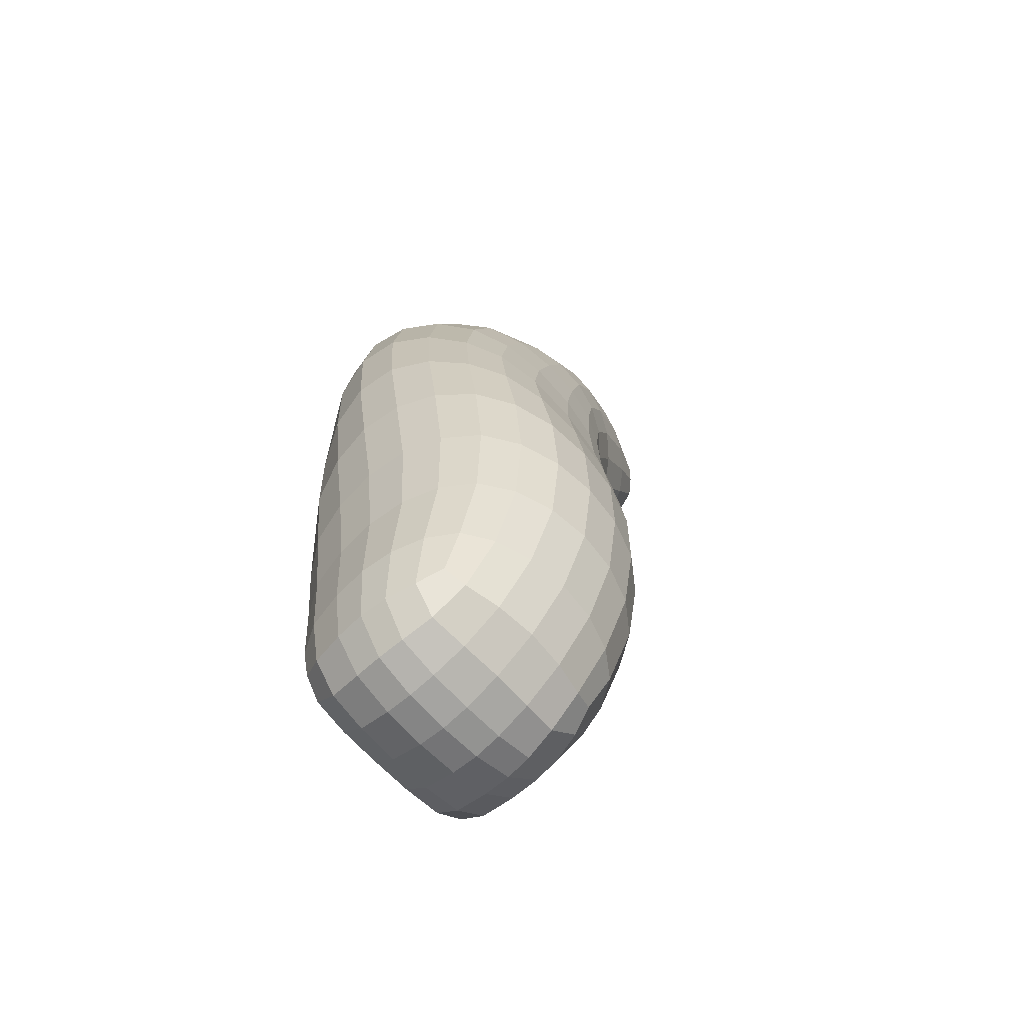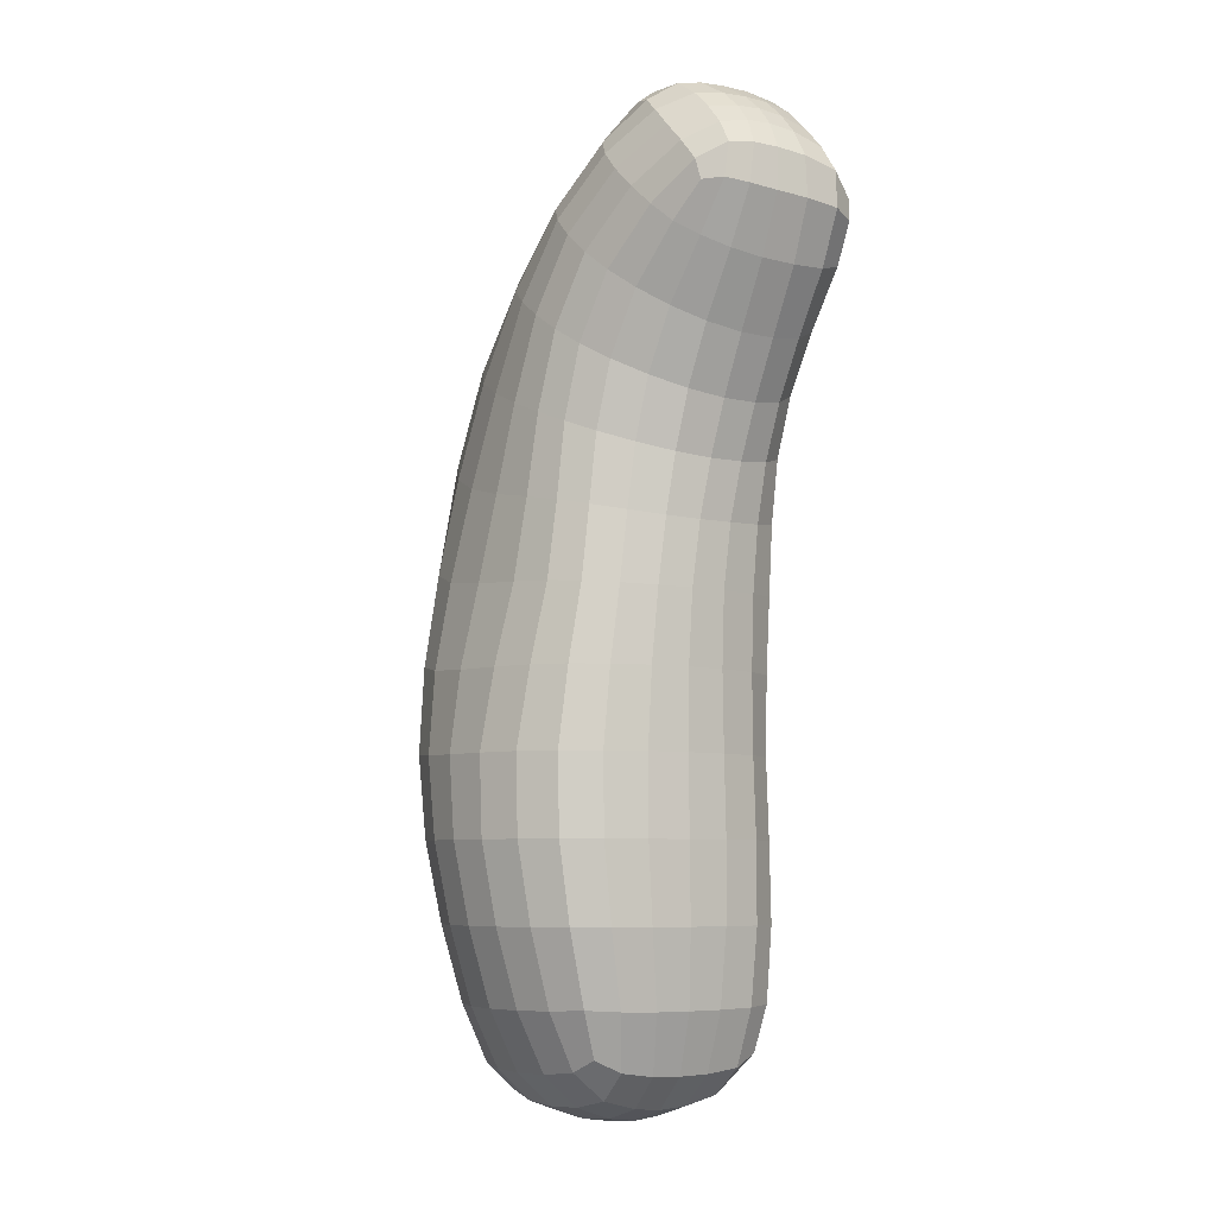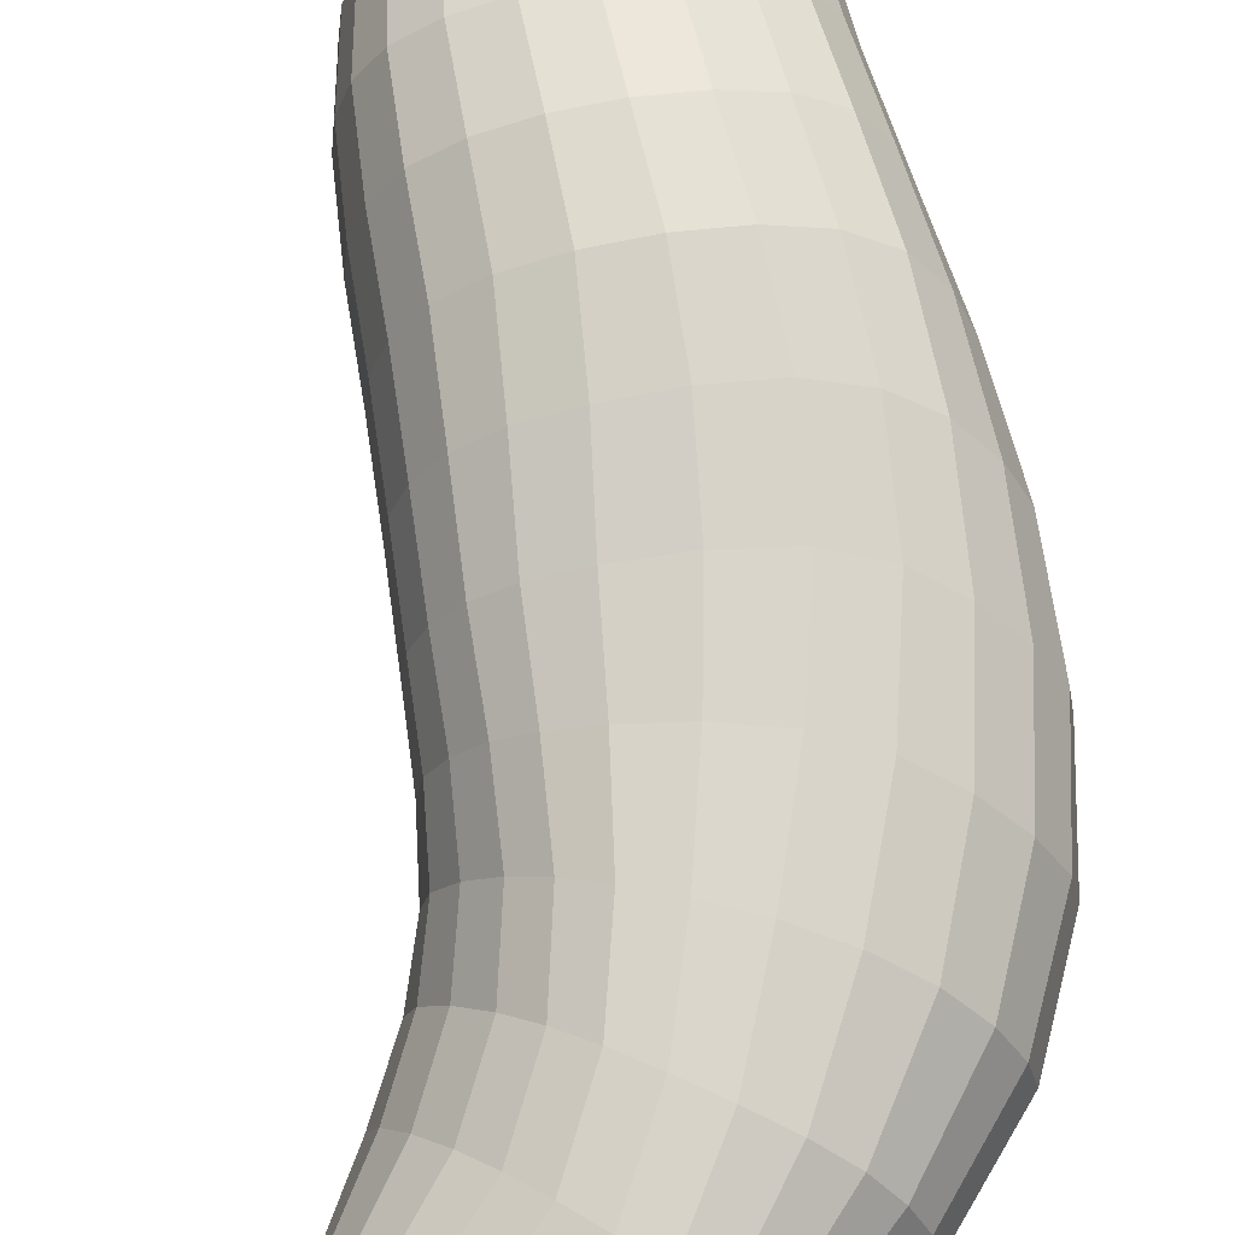
<metadata>
{"format":"obj","ext":"obj","renderer":"f3d","projection":"perspective","resolution":1024,"background":"white","views":[{"elev":-64.8,"azim":132.4,"up":"+Z"},{"elev":-6.7,"azim":-124.1,"up":"+Z"},{"elev":68.2,"azim":-9.2,"up":"+Y"}]}
</metadata>
<code>
o Cube.003_Cube.004
v -2.226 -0.8321 -40.7
v -2.092 0.4551 -40.57
v -0.9995 -0.8201 -46.93
v -0.9062 0.587 -46.93
v -1.213 -0.8321 -39.7
v -1.269 0.4402 -39.75
v 0.7112 -0.8201 -46.88
v 0.6913 0.587 -46.93
v -0.7999 -1 -42.15
v -0.2218 -1 -41.92
v -0.5012 -1 -44.68
v 0.1858 -1 -44.68
v -1.103 -0.8768 -44.68
v -1.256 -0.894 -42.36
v -1.14 0.7265 -42.29
v -1.084 1.024 -44.68
v 0.5319 -0.8999 -41.66
v 0.8519 -0.8826 -44.64
v 0.8908 1.031 -44.6
v 0.4681 0.7536 -41.57
v -1.927 0.5103 -40.24
v -1.599 0.5078 -39.91
v -1.589 -0.8847 -39.9
v -2.005 -0.8847 -40.32
v -2.317 -0.356 -40.63
v -2.279 0.1477 -40.59
v -1.032 0.1471 -47.06
v -1.057 -0.3324 -47.06
v 0.8468 0.1471 -47.06
v 0.8505 -0.3324 -47.04
v -1.294 0.1452 -39.61
v -1.254 -0.356 -39.57
v 0.2361 0.7151 -47.06
v -0.422 0.7151 -47.06
v -0.4474 -0.88 -47.06
v 0.2398 -0.88 -47.04
v 1.211 0.4163 -44.45
v 1.202 -0.2931 -44.47
v 0.8273 0.2147 -41.35
v 0.8736 -0.3966 -41.37
v -1.436 0.2146 -42.44
v -1.471 -0.3733 -42.46
v -1.366 0.421 -44.68
v -1.371 -0.2698 -44.68
v -0.4764 1.321 -44.68
v 0.2702 1.332 -44.67
v -0.7254 0.9793 -42.11
v -0.1344 0.9955 -41.87
v -0.418 -0.3428 -47.42
v 0.2855 -0.3428 -47.41
v -0.4124 0.1199 -47.42
v 0.2853 0.1199 -47.42
v -1.827 -0.368 -39.75
v -2.146 -0.368 -40.07
v -1.841 0.05546 -39.77
v -2.134 0.05546 -40.06
v -1.683 -0.8983 -41.44
v -0.4375 0.5842 -40.35
v -1.497 0.6167 -41.26
v -0.4084 -0.8983 -40.37
v -1.846 -0.3937 -41.58
v -1.776 0.1758 -41.51
v -0.235 -0.3937 -40.2
v -0.2682 0.1676 -40.22
v -0.8428 -1 -40.71
v -1.298 -1 -41.1
v -1.144 0.8345 -40.95
v -0.7493 0.8263 -40.6
v -1.169 -0.8705 -43.43
v -1.119 0.8441 -43.42
v 0.7216 -0.8938 -43.25
v 0.8929 0.883 -43.09
v -1.397 -0.2588 -43.45
v -1.384 0.3384 -43.45
v 1.261 -0.3521 -42.93
v 1.294 0.3214 -42.86
v -0.5889 1.103 -43.39
v 0.2667 1.15 -43.32
v -0.0755 -1 -43.35
v -0.6813 -1 -43.4
v -1.081 0.9158 -45.96
v 0.7663 -0.88 -45.94
v -1.149 -0.88 -45.96
v 0.7202 0.9158 -45.95
v 0.9959 -0.2907 -45.92
v 0.9844 0.3661 -45.92
v -1.357 -0.2907 -45.96
v -1.34 0.3661 -45.96
v 0.168 -1 -45.95
v -0.5356 -1 -45.96
v -0.5187 1.197 -45.96
v 0.1564 1.197 -45.96
v -2.216 0.332 -40.56
v -1.042 -0.6239 -47.03
v -0.5372 -1 -42.03
v 0.1685 -0.9875 -41.8
v 0.7926 -0.6239 -46.99
v -1.249 -0.6464 -39.6
v -0.1622 -1 -44.68
v 0.54 -0.9853 -44.67
v -2.02 -0.8836 -41
v -1.002 0.7391 -46.56
v 0.7385 -0.8698 -46.52
v -0.9407 0.5032 -39.95
v -0.7829 -0.8698 -47.03
v 0.5212 0.6453 -47.03
v -1.393 -0.8759 -39.74
v -2.061 0.4837 -40.41
v -1.997 0.03828 -39.91
v -1.622 0.101 -39.63
v -1.996 -0.3722 -39.91
v -1.591 -0.3579 -39.6
v -1.129 -0.8796 -45.32
v -1.195 -0.881 -42.87
v -1.254 0.6795 -41.76
v -1.101 0.946 -44.04
v 0.1284 -0.9003 -40.96
v 0.7945 -0.8879 -43.97
v 0.7979 1.018 -45.29
v 0.7441 0.8162 -42.31
v -0.06353 0.1252 -47.44
v -0.7472 0.1127 -47.32
v -0.06421 -0.3428 -47.44
v -0.7638 -0.3415 -47.32
v -2.177 -0.8759 -40.52
v -1.796 -0.8845 -40.11
v -1.436 0.4757 -39.79
v -1.763 0.5197 -40.07
v 1.073 -0.6329 -44.55
v 0.7641 -0.6868 -41.5
v -0.8295 -0.9846 -44.68
v -1.047 -0.9868 -42.27
v -1.396 -0.67 -42.43
v -1.279 -0.6161 -44.68
v 0.6102 1.225 -44.65
v 0.1835 0.9133 -41.72
v -2.309 -0.6464 -40.65
v -2.305 -0.08241 -40.61
v -0.9712 0.388 -47.03
v -1.057 -0.08064 -47.06
v 0.781 0.388 -47.03
v 0.8693 -0.08064 -47.06
v -1.31 0.3239 -39.66
v -1.268 -0.08273 -39.58
v -0.4473 1.016 -42
v -0.9501 0.8869 -42.21
v -0.1035 1.361 -44.68
v -0.8133 1.212 -44.68
v 1.092 0.7509 -44.52
v 1.248 0.06369 -44.43
v 0.6854 0.5091 -41.44
v 0.8914 -0.09088 -41.32
v -1.31 0.4923 -42.38
v -1.487 -0.07486 -42.47
v -1.265 0.748 -44.68
v -1.399 0.08031 -44.68
v -1.38 -0.2526 -44.04
v -1.373 0.391 -44.04
v -1.614 -0.3992 -42.03
v -1.558 0.1854 -41.98
v 1.155 -0.3791 -42.13
v 1.149 0.2634 -42.08
v 1.092 -0.2832 -45.21
v 1.086 0.4194 -45.21
v 0.6139 -0.3415 -47.31
v 0.6129 0.1127 -47.32
v -2.291 -0.3579 -40.29
v -2.268 0.1013 -40.27
v -0.7946 -0.3727 -39.79
v -0.8296 0.1623 -39.82
v -0.7121 0.6453 -47.03
v -0.09293 0.742 -47.06
v -1.255 -0.3115 -46.57
v -1.231 0.2526 -46.57
v 0.5328 -0.8698 -46.99
v -0.09564 -0.88 -47.06
v -0.4709 -1 -41.27
v -0.9884 -1 -41.6
v 0.1908 -0.985 -46.56
v -0.5026 -0.985 -46.57
v 0.2707 0.4067 -47.32
v -0.4051 0.4067 -47.32
v -0.4217 -0.633 -47.32
v 0.2717 -0.633 -47.31
v -0.4782 0.9893 -46.57
v 0.1821 0.9893 -46.57
v -2.098 0.2832 -40.1
v -1.791 0.2829 -39.8
v -0.5182 1.225 -44.04
v 0.3111 1.258 -44.01
v -0.4173 -0.1088 -47.44
v 0.2896 -0.1088 -47.44
v -1.847 -0.1453 -39.76
v -2.141 -0.1453 -40.05
v 0.06147 -1 -44.03
v -0.5823 -1 -44.04
v -0.872 0.923 -41.49
v -0.4022 0.9225 -41.19
v -1.764 -0.6471 -39.77
v -2.134 -0.6471 -40.14
v -1.415 -0.8996 -41.89
v 0.05922 0.6729 -40.91
v -1.849 0.5316 -40.83
v -0.9049 -0.8836 -39.92
v -2.129 -0.3727 -41.08
v -2.07 0.1692 -41.02
v 0.369 -0.4021 -40.72
v 0.3219 0.1829 -40.73
v -1.253 -0.9856 -40.23
v -1.685 -0.9856 -40.65
v -1.554 0.6973 -40.52
v -1.201 0.6904 -40.18
v -0.9454 0.8598 -40.77
v -1.327 0.7545 -41.11
v -1.509 -0.9873 -41.28
v -0.6066 -0.9873 -40.52
v -0.2324 -0.1007 -40.19
v -0.2875 -0.6826 -40.26
v -1.075 -1 -40.9
v -1.841 -0.09968 -41.57
v -1.795 -0.6826 -41.54
v -1.654 0.4197 -41.4
v -0.3357 0.3963 -40.27
v -0.5769 0.7311 -40.46
v -1.127 -0.8711 -44.04
v -1.116 0.7737 -42.85
v 0.6841 -0.8978 -42.45
v 0.9336 0.9696 -43.86
v -1.413 -0.3121 -42.93
v -1.392 0.272 -42.92
v 1.267 -0.3196 -43.71
v 1.299 0.3777 -43.66
v -0.6477 1.027 -42.75
v 0.1029 1.064 -42.59
v -0.1318 -1 -42.63
v -0.7282 -1 -42.76
v -0.4017 -1 -43.37
v 0.3212 -0.9867 -43.32
v -0.1672 1.158 -43.37
v 1.343 -0.01296 -42.85
v 1.047 -0.6668 -43.09
v -1.421 0.0533 -43.45
v -1.317 -0.5997 -43.44
v -1.281 0.6121 -43.44
v 1.131 0.6291 -42.96
v -0.9006 1.003 -43.41
v 0.6146 1.059 -43.22
v -0.9461 -0.9838 -43.42
v -1.093 1.017 -45.32
v 0.8243 -0.8804 -45.29
v -1.097 -0.8698 -46.56
v 0.7028 0.7391 -46.56
v 0.947 -0.3115 -46.56
v 0.9383 0.2526 -46.57
v -1.378 -0.2803 -45.32
v -1.369 0.42 -45.32
v 0.1963 -1 -45.32
v -0.5093 -1 -45.32
v -0.4977 1.313 -45.32
v 0.1991 1.314 -45.32
v -0.8782 -0.985 -45.96
v -1.371 0.04566 -45.96
v -1.297 -0.6265 -45.96
v -0.1818 -1 -45.96
v -0.1811 1.231 -45.96
v 1.016 0.04566 -45.92
v 0.9234 -0.6265 -45.93
v -0.8294 1.093 -45.96
v 0.8902 0.6649 -45.94
v 0.4673 1.093 -45.96
v -1.248 0.6649 -45.96
v 0.5005 -0.985 -45.95
v -2.292 -0.6459 -40.36
v 0.5403 -0.985 -45.31
v -1.149 0.5142 -46.57
v 0.5752 0.3719 -47.25
v -0.1569 0.8307 -41.04
v -0.8765 0.3557 -39.87
v -0.9815 -0.9851 -42.82
v -2.28 -0.1105 -40.27
v 0.6259 -0.1066 -47.33
v 0.4498 0.9818 -42.46
v -1.949 0.2767 -39.95
v -1.598 0.3002 -39.67
v -0.9163 0.9314 -42.8
v 0.5266 1.207 -45.31
v 0.9826 0.7456 -45.25
v 0.9854 0.5663 -42.17
v -0.8247 1.205 -45.32
v -0.06916 -0.633 -47.33
v -1.426 0.4551 -41.89
v -1.272 0.6915 -44.04
v -0.7645 -0.6309 -47.25
v -0.0672 0.4227 -47.33
v -1.291 -0.6005 -44.04
v -1.407 0.07907 -44.04
v -1.547 -0.6865 -41.99
v -1.62 -0.1027 -42.03
v 0.9817 -0.6797 -42.28
v 1.209 -0.05736 -42.06
v 1.003 -0.6263 -45.25
v 1.12 0.07234 -45.19
v -0.1494 1.348 -45.32
v -0.7459 -1 -41.44
v -2.227 0.3019 -40.29
v -0.1568 -1 -45.32
v -0.827 -0.6663 -39.83
v -0.7984 -0.08532 -39.79
v 0.579 -0.6309 -47.22
v -0.7166 0.3719 -47.25
v -1.218 -0.6271 -46.57
v -1.261 -0.01799 -46.57
v -0.8511 -0.985 -45.32
v -0.1535 -0.9875 -41.11
v -1.219 -0.9875 -41.76
v -0.2866 1.074 -42.69
v -0.7621 -0.1066 -47.33
v -0.06361 -0.1081 -47.48
v -1.612 -0.1106 -39.61
v -2.005 -0.1588 -39.9
v 0.2795 -0.9872 -42.56
v -0.4586 -1 -42.7
v -1.071 0.8346 -41.63
v -0.6461 0.9525 -41.34
v -1.545 -0.6459 -39.62
v -1.953 -0.6473 -39.95
v -1.374 0.7172 -40.35
v -1.716 0.6355 -40.69
v -1.881 -0.9729 -40.85
v -1.058 -0.9729 -40.05
v 0.3733 -0.105 -40.7
v 0.2979 -0.6885 -40.82
v -1.468 -0.9856 -40.44
v -2.118 -0.08445 -41.07
v -2.104 -0.6663 -41.07
v -1.977 0.3758 -40.94
v 0.2188 0.45 -40.8
v -1.055 0.6154 -40.04
v -0.2739 -1 -44.03
v 0.435 -0.986 -44.02
v -0.1052 1.275 -44.03
v 1.339 0.03131 -43.65
v 1.08 -0.6487 -43.84
v -1.435 -0.01019 -42.93
v -1.336 -0.6315 -42.91
v -1.279 0.5437 -42.89
v 1.155 0.7006 -43.75
v -0.8522 1.12 -44.04
v 0.6566 1.157 -43.95
v -0.8783 -0.9839 -44.04
v -0.8424 -0.9706 -46.57
v -1.402 0.07442 -45.32
v -1.298 -0.6242 -45.32
v -0.15 -0.985 -46.57
v -0.148 1.022 -46.57
v 0.9669 -0.01799 -46.57
v 0.8791 -0.6271 -46.54
v -0.7729 0.8941 -46.57
v 0.8537 0.5142 -46.57
v 0.4759 0.8941 -46.57
v -1.272 0.7453 -45.32
v 0.5013 -0.9706 -46.54
f 24 200 273 125
f 200 54 167 273
f 273 167 25 137
f 125 273 137 1
f 82 250 274 272
f 250 18 100 274
f 274 100 12 257
f 272 274 257 89
f 88 271 275 174
f 271 81 102 275
f 275 102 4 139
f 174 275 139 27
f 8 141 276 106
f 141 29 166 276
f 276 166 52 181
f 106 276 181 33
f 68 224 277 198
f 224 58 202 277
f 277 202 20 136
f 198 277 136 48
f 64 223 278 170
f 223 58 104 278
f 278 104 6 143
f 170 278 143 31
f 80 236 279 248
f 236 9 132 279
f 279 132 14 114
f 248 279 114 69
f 54 194 280 167
f 194 56 168 280
f 280 168 26 138
f 167 280 138 25
f 50 192 281 165
f 192 52 166 281
f 281 166 29 142
f 165 281 142 30
f 78 234 282 247
f 234 48 136 282
f 282 136 20 120
f 247 282 120 72
f 21 187 283 128
f 187 56 109 283
f 283 109 55 188
f 128 283 188 22
f 22 188 284 127
f 188 55 110 284
f 284 110 31 143
f 127 284 143 6
f 70 226 285 246
f 226 15 146 285
f 285 146 47 233
f 246 285 233 77
f 92 260 286 270
f 260 46 135 286
f 286 135 19 119
f 270 286 119 84
f 86 269 287 164
f 269 84 119 287
f 287 119 19 149
f 164 287 149 37
f 76 245 288 162
f 245 72 120 288
f 288 120 20 151
f 162 288 151 39
f 81 249 289 268
f 249 16 148 289
f 289 148 45 259
f 268 289 259 91
f 35 183 290 176
f 183 49 123 290
f 290 123 50 184
f 176 290 184 36
f 62 222 291 160
f 222 59 115 291
f 291 115 15 153
f 160 291 153 41
f 74 244 292 158
f 244 70 116 292
f 292 116 16 155
f 158 292 155 43
f 3 94 293 105
f 94 28 124 293
f 293 124 49 183
f 105 293 183 35
f 33 181 294 172
f 181 52 121 294
f 294 121 51 182
f 172 294 182 34
f 69 243 295 225
f 243 73 157 295
f 295 157 44 134
f 225 295 134 13
f 73 242 296 157
f 242 74 158 296
f 296 158 43 156
f 157 296 156 44
f 57 221 297 201
f 221 61 159 297
f 297 159 42 133
f 201 297 133 14
f 61 220 298 159
f 220 62 160 298
f 298 160 41 154
f 159 298 154 42
f 71 241 299 227
f 241 75 161 299
f 299 161 40 130
f 227 299 130 17
f 75 240 300 161
f 240 76 162 300
f 300 162 39 152
f 161 300 152 40
f 82 267 301 250
f 267 85 163 301
f 301 163 38 129
f 250 301 129 18
f 85 266 302 163
f 266 86 164 302
f 302 164 37 150
f 163 302 150 38
f 91 259 303 265
f 259 45 147 303
f 303 147 46 260
f 265 303 260 92
f 65 219 304 177
f 219 66 178 304
f 304 178 9 95
f 177 304 95 10
f 2 93 305 108
f 93 26 168 305
f 305 168 56 187
f 108 305 187 21
f 89 257 306 264
f 257 12 99 306
f 306 99 11 258
f 264 306 258 90
f 60 218 307 204
f 218 63 169 307
f 307 169 32 98
f 204 307 98 5
f 63 217 308 169
f 217 64 170 308
f 308 170 31 144
f 169 308 144 32
f 36 184 309 175
f 184 50 165 309
f 309 165 30 97
f 175 309 97 7
f 34 182 310 171
f 182 51 122 310
f 310 122 27 139
f 171 310 139 4
f 83 263 311 251
f 263 87 173 311
f 311 173 28 94
f 251 311 94 3
f 87 262 312 173
f 262 88 174 312
f 312 174 27 140
f 173 312 140 28
f 90 258 313 261
f 258 11 131 313
f 313 131 13 113
f 261 313 113 83
f 60 216 314 117
f 216 65 177 314
f 314 177 10 96
f 117 314 96 17
f 66 215 315 178
f 215 57 201 315
f 315 201 14 132
f 178 315 132 9
f 77 233 316 239
f 233 47 145 316
f 316 145 48 234
f 239 316 234 78
f 28 140 317 124
f 140 27 122 317
f 317 122 51 191
f 124 317 191 49
f 49 191 318 123
f 191 51 121 318
f 318 121 52 192
f 123 318 192 50
f 32 144 319 112
f 144 31 110 319
f 319 110 55 193
f 112 319 193 53
f 53 193 320 111
f 193 55 109 320
f 320 109 56 194
f 111 320 194 54
f 71 227 321 238
f 227 17 96 321
f 321 96 10 235
f 238 321 235 79
f 79 235 322 237
f 235 10 95 322
f 322 95 9 236
f 237 322 236 80
f 59 214 323 115
f 214 67 197 323
f 323 197 47 146
f 115 323 146 15
f 67 213 324 197
f 213 68 198 324
f 324 198 48 145
f 197 324 145 47
f 5 98 325 107
f 98 32 112 325
f 325 112 53 199
f 107 325 199 23
f 23 199 326 126
f 199 53 111 326
f 326 111 54 200
f 126 326 200 24
f 21 128 327 211
f 128 22 212 327
f 327 212 68 213
f 211 327 213 67
f 2 108 328 203
f 108 21 211 328
f 328 211 67 214
f 203 328 214 59
f 24 125 329 210
f 125 1 101 329
f 329 101 57 215
f 210 329 215 66
f 5 107 330 204
f 107 23 209 330
f 330 209 65 216
f 204 330 216 60
f 40 152 331 207
f 152 39 208 331
f 331 208 64 217
f 207 331 217 63
f 17 130 332 117
f 130 40 207 332
f 332 207 63 218
f 117 332 218 60
f 23 126 333 209
f 126 24 210 333
f 333 210 66 219
f 209 333 219 65
f 25 138 334 205
f 138 26 206 334
f 334 206 62 220
f 205 334 220 61
f 1 137 335 101
f 137 25 205 335
f 335 205 61 221
f 101 335 221 57
f 26 93 336 206
f 93 2 203 336
f 336 203 59 222
f 206 336 222 62
f 39 151 337 208
f 151 20 202 337
f 337 202 58 223
f 208 337 223 64
f 22 127 338 212
f 127 6 104 338
f 338 104 58 224
f 212 338 224 68
f 12 195 339 99
f 195 79 237 339
f 339 237 80 196
f 99 339 196 11
f 18 118 340 100
f 118 71 238 340
f 340 238 79 195
f 100 340 195 12
f 45 189 341 147
f 189 77 239 341
f 341 239 78 190
f 147 341 190 46
f 38 150 342 231
f 150 37 232 342
f 342 232 76 240
f 231 342 240 75
f 18 129 343 118
f 129 38 231 343
f 343 231 75 241
f 118 343 241 71
f 42 154 344 229
f 154 41 230 344
f 344 230 74 242
f 229 344 242 73
f 14 133 345 114
f 133 42 229 345
f 345 229 73 243
f 114 345 243 69
f 41 153 346 230
f 153 15 226 346
f 346 226 70 244
f 230 346 244 74
f 37 149 347 232
f 149 19 228 347
f 347 228 72 245
f 232 347 245 76
f 16 116 348 148
f 116 70 246 348
f 348 246 77 189
f 148 348 189 45
f 46 190 349 135
f 190 78 247 349
f 349 247 72 228
f 135 349 228 19
f 11 196 350 131
f 196 80 248 350
f 350 248 69 225
f 131 350 225 13
f 35 180 351 105
f 180 90 261 351
f 351 261 83 251
f 105 351 251 3
f 44 156 352 255
f 156 43 256 352
f 352 256 88 262
f 255 352 262 87
f 13 134 353 113
f 134 44 255 353
f 353 255 87 263
f 113 353 263 83
f 36 179 354 176
f 179 89 264 354
f 354 264 90 180
f 176 354 180 35
f 34 185 355 172
f 185 91 265 355
f 355 265 92 186
f 172 355 186 33
f 30 142 356 253
f 142 29 254 356
f 356 254 86 266
f 253 356 266 85
f 7 97 357 103
f 97 30 253 357
f 357 253 85 267
f 103 357 267 82
f 4 102 358 171
f 102 81 268 358
f 358 268 91 185
f 171 358 185 34
f 29 141 359 254
f 141 8 252 359
f 359 252 84 269
f 254 359 269 86
f 33 186 360 106
f 186 92 270 360
f 360 270 84 252
f 106 360 252 8
f 43 155 361 256
f 155 16 249 361
f 361 249 81 271
f 256 361 271 88
f 7 103 362 175
f 103 82 272 362
f 362 272 89 179
f 175 362 179 36

</code>
